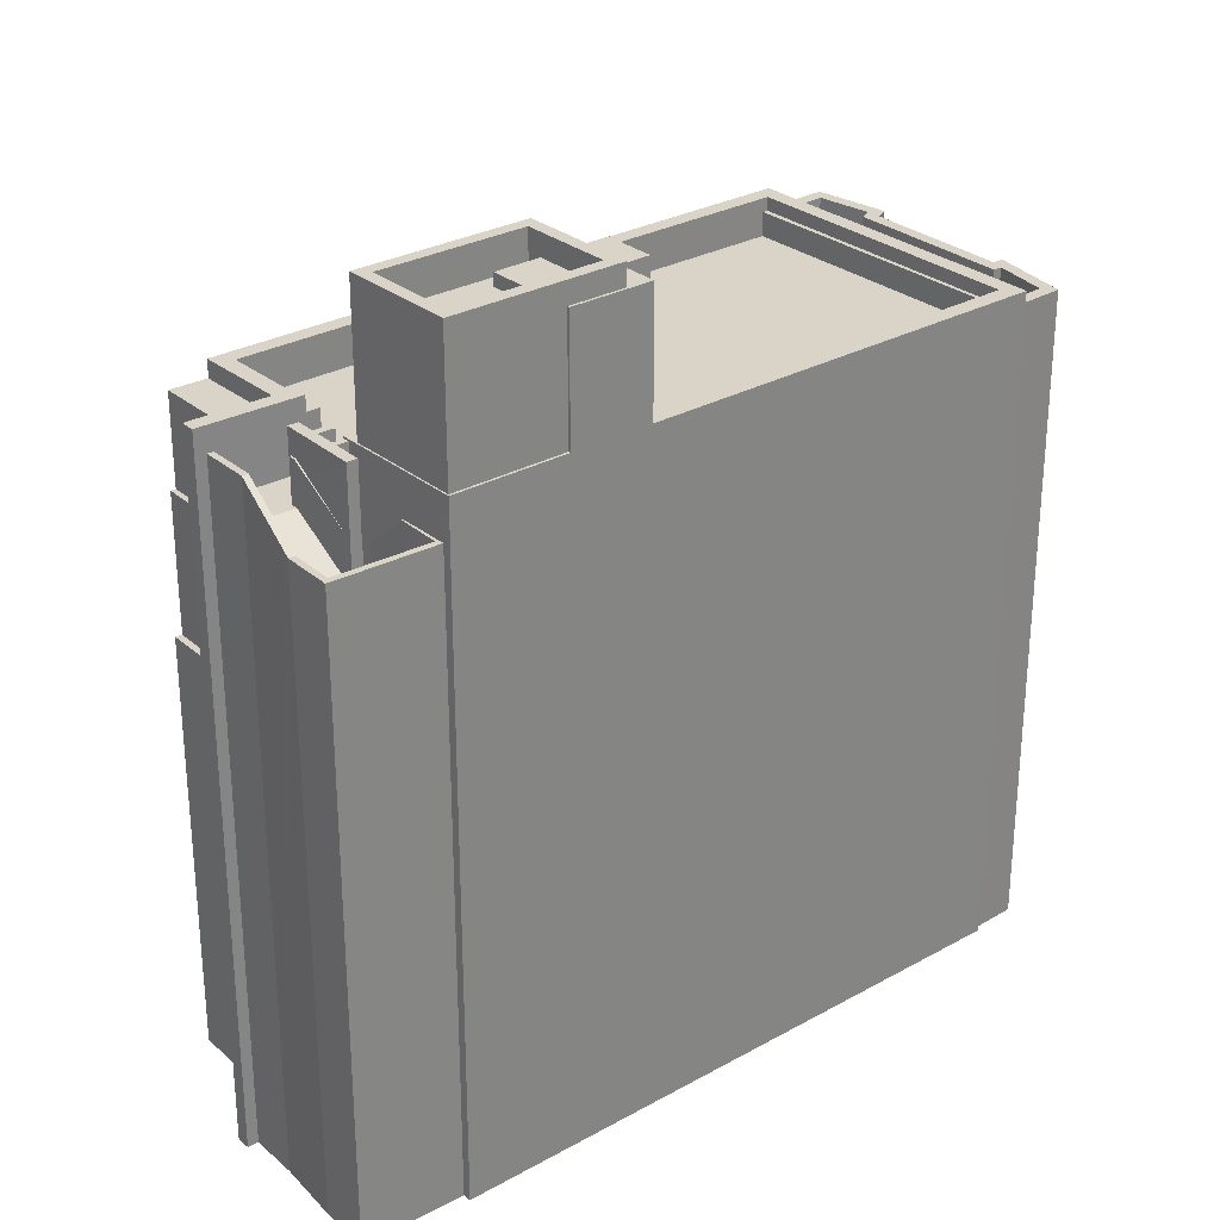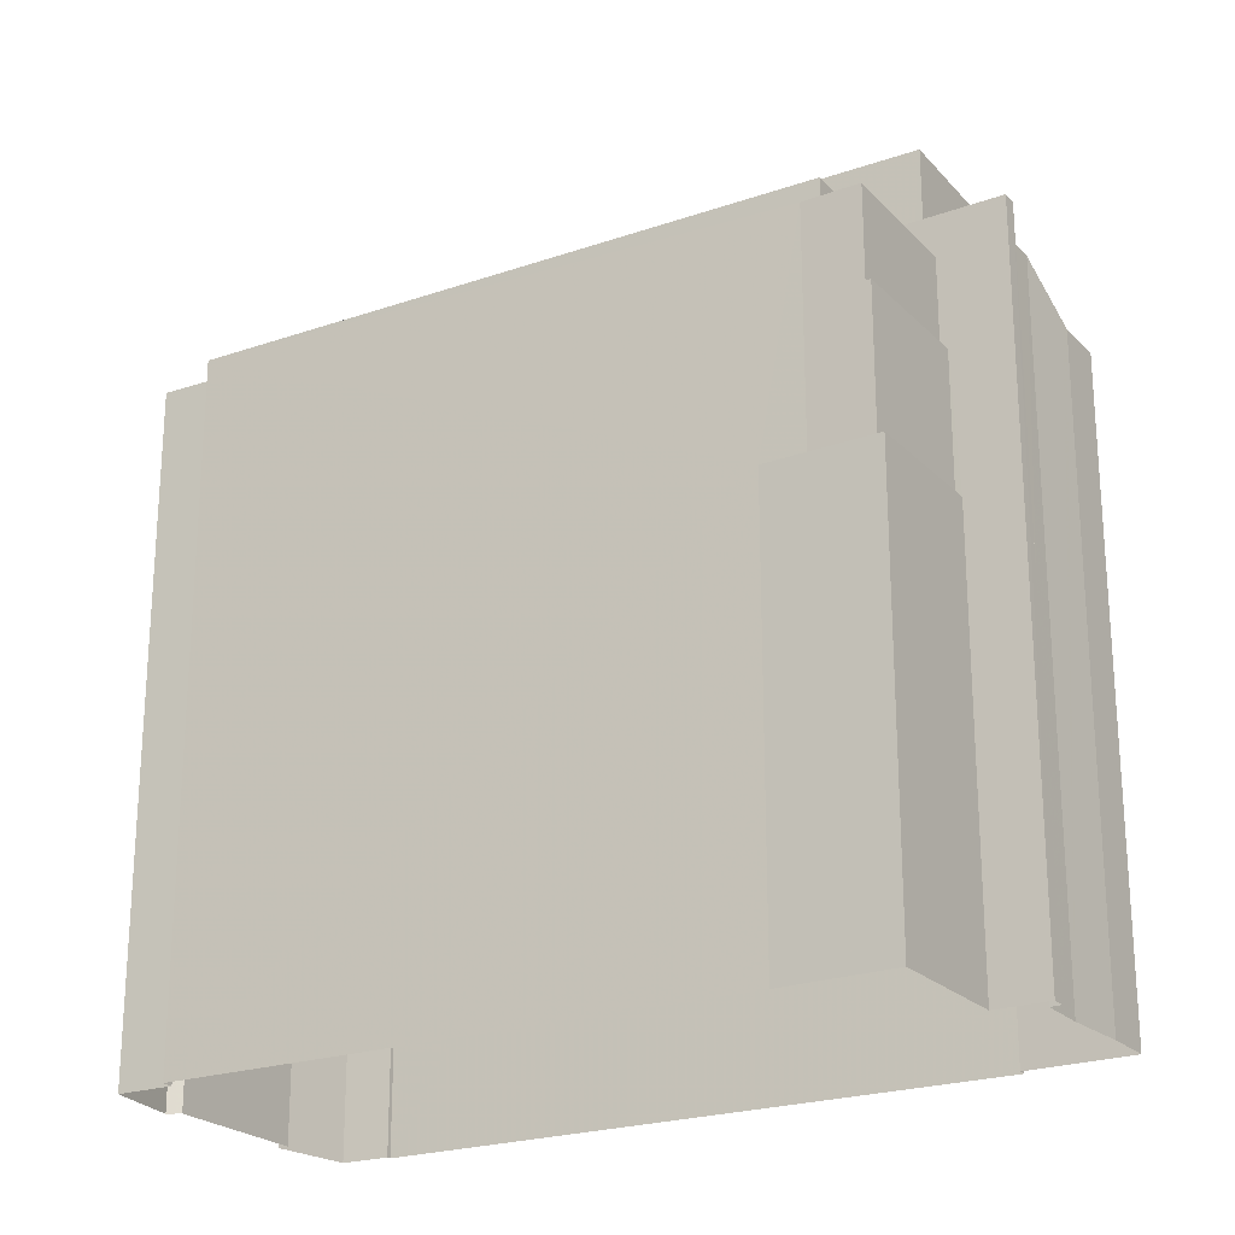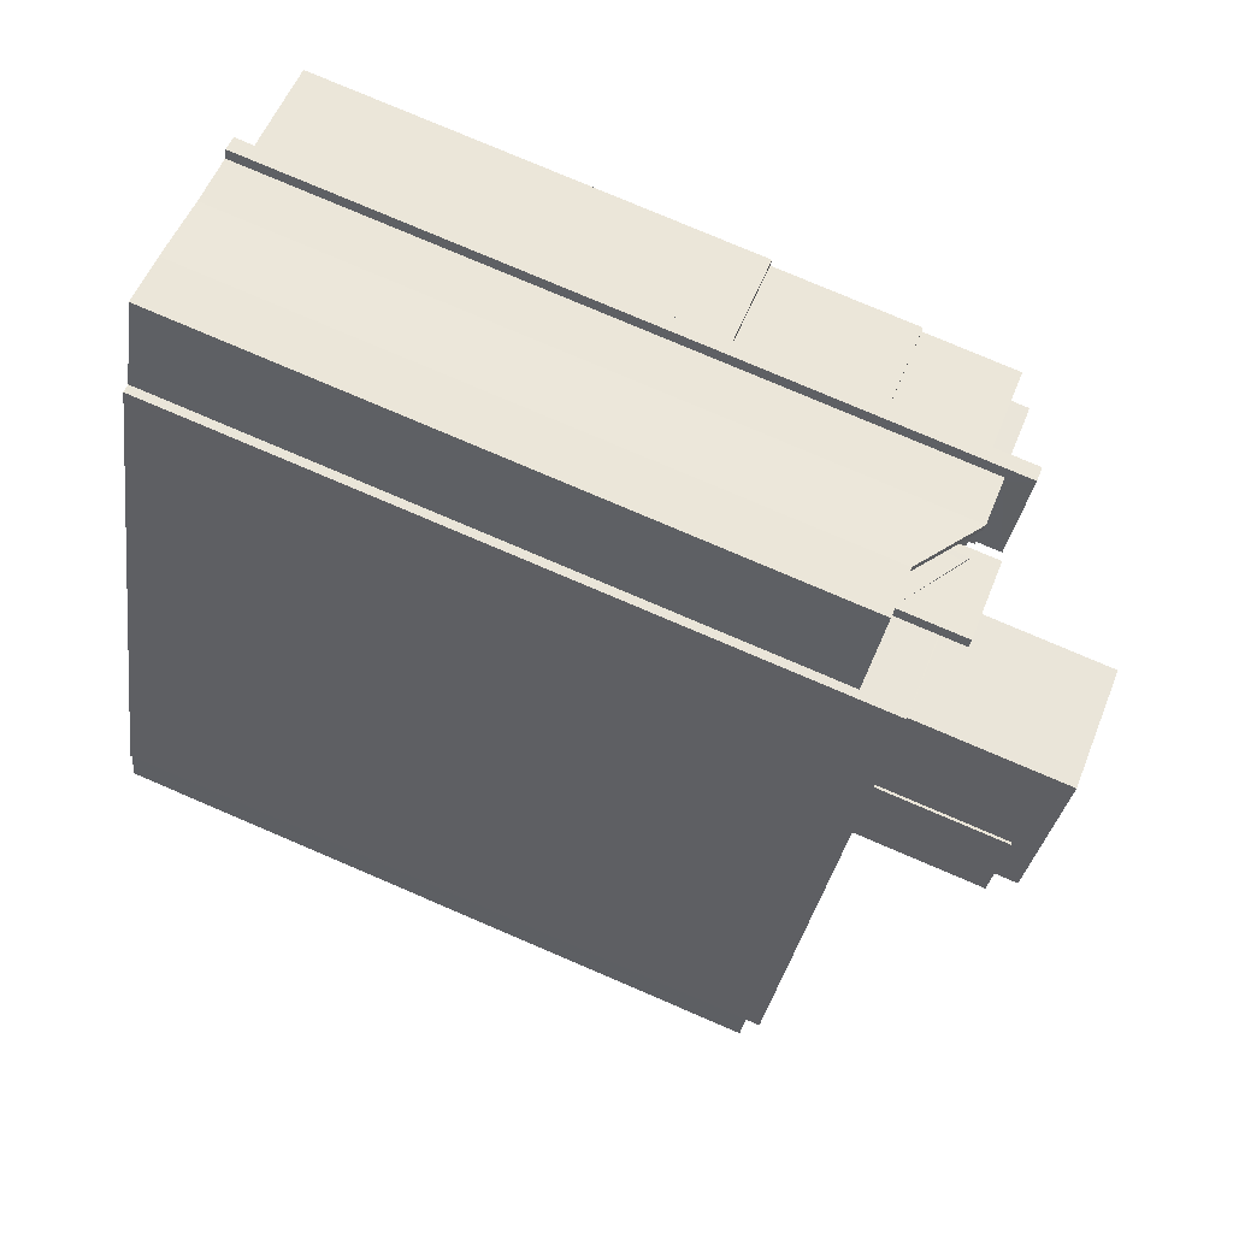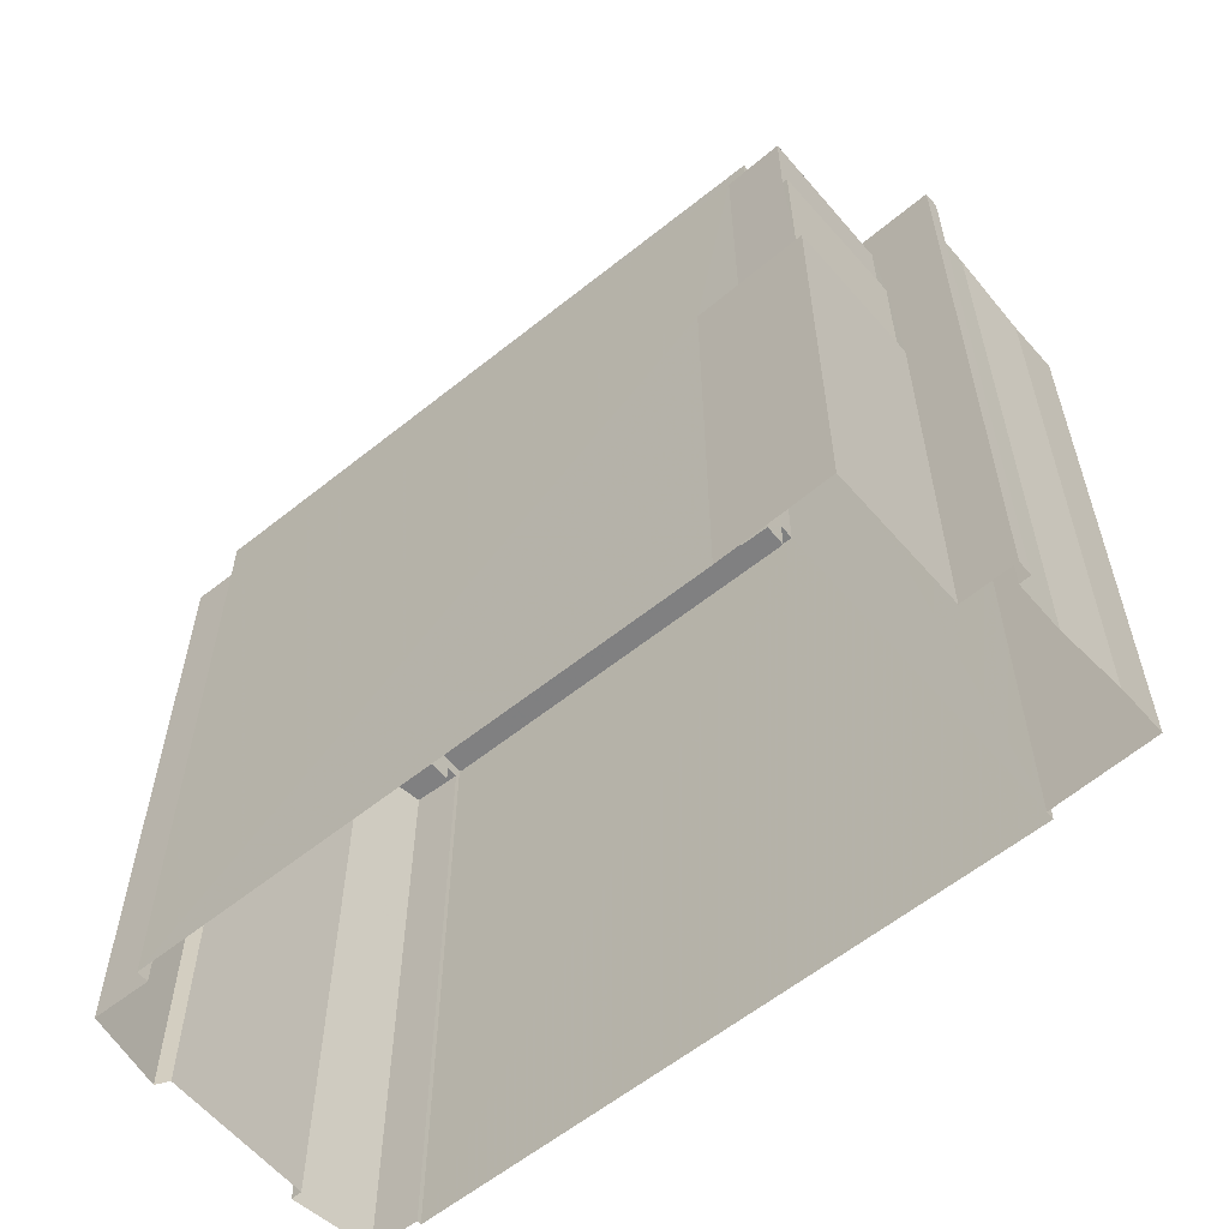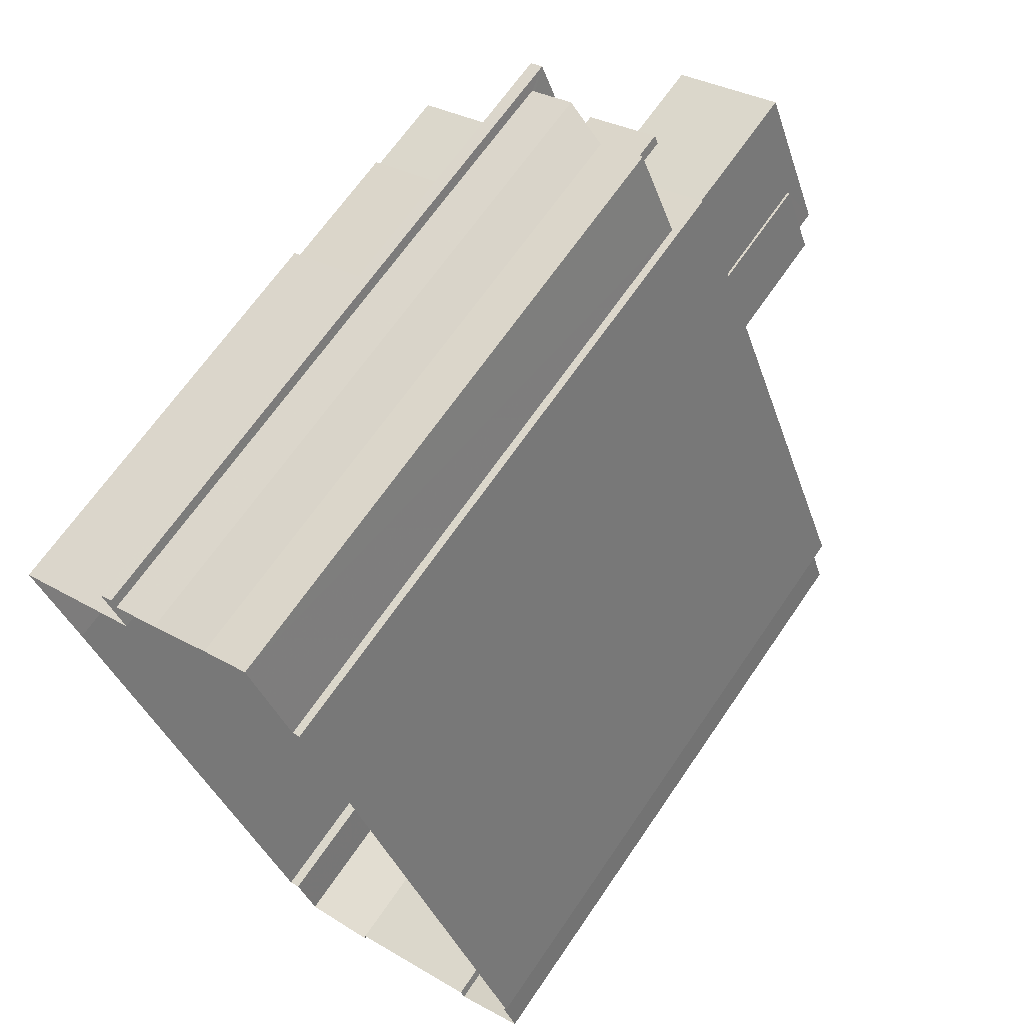
<metadata>
{"format":"obj","ext":"obj","renderer":"f3d","projection":"perspective","resolution":1024,"background":"white","views":[{"elev":28.7,"azim":-150.6,"up":"+Z"},{"elev":-23.0,"azim":99.5,"up":"+Z"},{"elev":78.6,"azim":-66.9,"up":"+Y"},{"elev":-60.0,"azim":108.5,"up":"+Z"},{"elev":66.4,"azim":-145.7,"up":"+Y"}]}
</metadata>
<code>
v 1.276e+04 -1.501e+04 21.52
v 1.276e+04 -1.501e+04 21.52
v 1.276e+04 -1.501e+04 21.52
v 1.275e+04 -1.502e+04 21.52
v 1.276e+04 -1.501e+04 21.52
v 1.275e+04 -1.502e+04 21.52
v 1.276e+04 -1.501e+04 21.52
v 1.276e+04 -1.501e+04 21.52
v 1.276e+04 -1.501e+04 21.52
v 1.275e+04 -1.503e+04 21.52
v 1.275e+04 -1.502e+04 21.52
v 1.275e+04 -1.503e+04 21.52
v 1.276e+04 -1.501e+04 21.52
v 1.276e+04 -1.501e+04 21.52
v 1.277e+04 -1.501e+04 21.52
v 1.277e+04 -1.501e+04 21.52
v 1.276e+04 -1.503e+04 21.52
v 1.276e+04 -1.503e+04 21.52
v 1.276e+04 -1.503e+04 21.52
v 1.276e+04 -1.503e+04 21.52
v 1.276e+04 -1.503e+04 21.52
v 1.276e+04 -1.501e+04 40.49
v 1.276e+04 -1.502e+04 40.49
v 1.276e+04 -1.501e+04 40.49
v 1.276e+04 -1.501e+04 40.49
v 1.276e+04 -1.501e+04 40.49
v 1.276e+04 -1.501e+04 40.49
v 1.276e+04 -1.501e+04 40.49
v 1.276e+04 -1.501e+04 40.49
v 1.276e+04 -1.501e+04 40.49
v 1.276e+04 -1.501e+04 40.49
v 1.276e+04 -1.501e+04 40.49
v 1.276e+04 -1.501e+04 40.49
v 1.276e+04 -1.501e+04 36.72
v 1.276e+04 -1.501e+04 36.72
v 1.276e+04 -1.501e+04 36.72
v 1.276e+04 -1.501e+04 36.72
v 1.276e+04 -1.501e+04 36.72
v 1.277e+04 -1.501e+04 36.72
v 1.276e+04 -1.503e+04 36.72
v 1.276e+04 -1.502e+04 36.72
v 1.275e+04 -1.502e+04 36.72
v 1.276e+04 -1.501e+04 36.72
v 1.276e+04 -1.501e+04 36.72
v 1.276e+04 -1.501e+04 36.72
v 1.276e+04 -1.501e+04 36.72
v 1.276e+04 -1.501e+04 36.72
v 1.276e+04 -1.501e+04 37.62
v 1.276e+04 -1.501e+04 37.62
v 1.276e+04 -1.501e+04 37.62
v 1.276e+04 -1.501e+04 37.62
v 1.276e+04 -1.501e+04 37.62
v 1.276e+04 -1.501e+04 37.62
v 1.276e+04 -1.501e+04 37.62
v 1.276e+04 -1.501e+04 37.62
v 1.276e+04 -1.501e+04 37.62
v 1.275e+04 -1.502e+04 37.62
v 1.275e+04 -1.502e+04 37.62
v 1.277e+04 -1.501e+04 37.62
v 1.276e+04 -1.501e+04 37.62
v 1.276e+04 -1.501e+04 37.62
v 1.277e+04 -1.501e+04 37.62
v 1.276e+04 -1.503e+04 37.62
v 1.276e+04 -1.501e+04 37.62
v 1.276e+04 -1.503e+04 37.62
v 1.276e+04 -1.501e+04 38.14
v 1.276e+04 -1.501e+04 38.14
v 1.276e+04 -1.501e+04 38.14
v 1.276e+04 -1.501e+04 38.14
v 1.276e+04 -1.501e+04 36.57
v 1.276e+04 -1.501e+04 36.57
v 1.276e+04 -1.501e+04 36.57
v 1.276e+04 -1.501e+04 36.57
v 1.276e+04 -1.501e+04 36.57
v 1.276e+04 -1.501e+04 36.57
v 1.276e+04 -1.501e+04 36.57
v 1.276e+04 -1.501e+04 36.57
v 1.276e+04 -1.501e+04 36.57
v 1.276e+04 -1.501e+04 36.57
v 1.276e+04 -1.501e+04 36.57
v 1.276e+04 -1.501e+04 36.57
v 1.276e+04 -1.501e+04 36.57
v 1.276e+04 -1.501e+04 36.48
v 1.276e+04 -1.501e+04 36.49
v 1.276e+04 -1.501e+04 35.6
v 1.276e+04 -1.501e+04 35.69
v 1.276e+04 -1.501e+04 35.6
v 1.276e+04 -1.501e+04 35.69
v 1.276e+04 -1.501e+04 37.49
v 1.276e+04 -1.501e+04 37.33
v 1.276e+04 -1.501e+04 37.57
v 1.276e+04 -1.501e+04 37.57
v 1.276e+04 -1.501e+04 36.69
v 1.276e+04 -1.501e+04 36.69
v 1.276e+04 -1.501e+04 36.6
v 1.276e+04 -1.501e+04 36.6
v 1.276e+04 -1.501e+04 36.69
v 1.276e+04 -1.501e+04 36.6
v 1.276e+04 -1.501e+04 36.69
v 1.276e+04 -1.501e+04 36.6
v 1.276e+04 -1.501e+04 37.57
v 1.276e+04 -1.501e+04 37.57
v 1.276e+04 -1.501e+04 37.57
v 1.276e+04 -1.501e+04 37.57
v 1.276e+04 -1.501e+04 37.48
v 1.276e+04 -1.501e+04 37.57
v 1.276e+04 -1.501e+04 37.57
v 1.276e+04 -1.501e+04 37.57
v 1.276e+04 -1.501e+04 37.57
v 1.276e+04 -1.501e+04 37.57
v 1.276e+04 -1.501e+04 37.57
v 1.276e+04 -1.501e+04 35.6
v 1.276e+04 -1.501e+04 35.6
v 1.276e+04 -1.501e+04 35.6
v 1.276e+04 -1.501e+04 35.6
v 1.276e+04 -1.501e+04 35.6
v 1.276e+04 -1.501e+04 35.6
v 1.276e+04 -1.501e+04 35.6
v 1.276e+04 -1.501e+04 35.6
v 1.276e+04 -1.501e+04 35.47
v 1.276e+04 -1.501e+04 35.47
v 1.276e+04 -1.501e+04 34.19
v 1.276e+04 -1.501e+04 34.62
v 1.276e+04 -1.501e+04 34.2
v 1.276e+04 -1.501e+04 34.68
v 1.276e+04 -1.501e+04 34.18
v 1.276e+04 -1.501e+04 36.14
v 1.276e+04 -1.501e+04 36.47
v 1.276e+04 -1.501e+04 35.62
v 1.276e+04 -1.501e+04 36.6
v 1.276e+04 -1.501e+04 36.6
v 1.276e+04 -1.501e+04 36.6
v 1.276e+04 -1.501e+04 36.47
v 1.276e+04 -1.501e+04 36.6
v 1.276e+04 -1.501e+04 36.19
v 1.276e+04 -1.501e+04 36.6
v 1.276e+04 -1.501e+04 36.6
v 1.276e+04 -1.501e+04 36.6
v 1.276e+04 -1.501e+04 36.6
v 1.276e+04 -1.501e+04 35.68
v 1.276e+04 -1.501e+04 38.15
v 1.276e+04 -1.501e+04 38.15
v 1.276e+04 -1.501e+04 38.15
v 1.276e+04 -1.501e+04 38.15
v 1.276e+04 -1.501e+04 31.75
v 1.277e+04 -1.501e+04 31.75
v 1.276e+04 -1.501e+04 31.75
v 1.277e+04 -1.501e+04 31.75
v 1.277e+04 -1.501e+04 31.75
v 1.277e+04 -1.501e+04 31.75
v 1.276e+04 -1.501e+04 35.04
v 1.276e+04 -1.501e+04 35.04
v 1.276e+04 -1.501e+04 35.04
v 1.276e+04 -1.501e+04 35.04
v 1.277e+04 -1.501e+04 35.04
v 1.277e+04 -1.501e+04 35.04
v 1.276e+04 -1.501e+04 35.04
v 1.276e+04 -1.501e+04 35.04
v 1.277e+04 -1.501e+04 37.19
v 1.277e+04 -1.501e+04 37.19
v 1.277e+04 -1.501e+04 37.19
v 1.277e+04 -1.501e+04 37.19
v 1.276e+04 -1.501e+04 37.19
v 1.277e+04 -1.501e+04 37.19
v 1.276e+04 -1.501e+04 37.19
v 1.276e+04 -1.501e+04 37.19
v 1.276e+04 -1.501e+04 37.19
v 1.276e+04 -1.501e+04 37.19
v 1.276e+04 -1.501e+04 37.19
v 1.276e+04 -1.503e+04 37.29
v 1.276e+04 -1.503e+04 37.29
v 1.275e+04 -1.502e+04 37.29
v 1.275e+04 -1.502e+04 37.29
v 1.276e+04 -1.503e+04 36.79
v 1.276e+04 -1.503e+04 36.79
v 1.276e+04 -1.503e+04 36.79
v 1.276e+04 -1.503e+04 36.79
v 1.275e+04 -1.502e+04 36.79
v 1.275e+04 -1.502e+04 36.79
v 1.275e+04 -1.502e+04 36.79
v 1.275e+04 -1.502e+04 36.79
v 1.275e+04 -1.502e+04 37.29
v 1.275e+04 -1.502e+04 37.29
v 1.275e+04 -1.502e+04 37.29
v 1.276e+04 -1.503e+04 37.29
v 1.276e+04 -1.503e+04 37.29
v 1.276e+04 -1.503e+04 37.29
v 1.276e+04 -1.503e+04 37.29
v 1.275e+04 -1.502e+04 37.29
v 1.276e+04 -1.503e+04 37.29
v 1.275e+04 -1.503e+04 37.29
v 1.275e+04 -1.502e+04 37.29
v 1.275e+04 -1.502e+04 37.29
v 1.275e+04 -1.503e+04 37.29
v 1.276e+04 -1.503e+04 37.29
v 1.276e+04 -1.503e+04 37.29
v 1.276e+04 -1.503e+04 37.29
v 1.276e+04 -1.501e+04 40.2
v 1.276e+04 -1.501e+04 40.2
v 1.276e+04 -1.501e+04 40.2
v 1.276e+04 -1.501e+04 40.2
v 1.276e+04 -1.501e+04 40.2
v 1.276e+04 -1.501e+04 40.2
v 1.276e+04 -1.501e+04 41
v 1.276e+04 -1.501e+04 41
v 1.276e+04 -1.501e+04 41
v 1.276e+04 -1.501e+04 41
v 1.276e+04 -1.501e+04 41
v 1.276e+04 -1.501e+04 41
v 1.276e+04 -1.501e+04 41
v 1.276e+04 -1.501e+04 41
f 1 2 3
f 3 4 5
f 4 6 5
f 7 8 9
f 4 10 11
f 12 11 10
f 13 3 2
f 13 8 14
f 14 8 7
f 15 14 16
f 17 18 19
f 15 20 21
f 10 21 19
f 19 21 17
f 15 4 3
f 4 21 10
f 3 13 14
f 15 3 14
f 15 21 4
f 22 23 24
f 23 25 24
f 24 26 27
f 27 26 28
f 28 26 29
f 24 25 26
f 30 31 32
f 30 33 31
f 34 35 36
f 36 37 34
f 38 39 37
f 38 40 39
f 41 42 40
f 43 38 36
f 44 42 45
f 46 44 45
f 47 41 38
f 45 42 41
f 38 37 36
f 38 41 40
f 48 49 50
f 49 51 50
f 52 53 48
f 54 53 52
f 55 54 52
f 52 48 50
f 56 57 58
f 59 60 61
f 60 59 62
f 58 57 63
f 64 56 58
f 63 62 59
f 63 59 65
f 58 63 65
f 66 67 68
f 69 66 68
f 70 71 72
f 71 73 74
f 75 76 77
f 78 79 80
f 80 74 73
f 78 80 76
f 73 70 81
f 76 82 77
f 80 73 82
f 73 71 70
f 80 82 76
f 72 71 83
f 72 83 84
f 85 86 87
f 86 88 87
f 88 86 84
f 83 88 84
f 89 90 91
f 92 89 91
f 90 89 93
f 94 90 93
f 94 93 95
f 96 94 95
f 97 98 99
f 97 100 98
f 101 102 103
f 101 104 102
f 102 105 103
f 102 97 105
f 97 99 105
f 106 107 108
f 106 109 107
f 91 110 92
f 91 111 110
f 112 113 114
f 115 113 116
f 87 115 116
f 85 87 116
f 114 117 112
f 85 116 118
f 112 117 119
f 113 112 116
f 114 120 117
f 121 120 114
f 121 122 123
f 121 123 120
f 122 124 123
f 122 121 125
f 126 122 125
f 127 128 129
f 130 131 128
f 127 130 128
f 132 133 134
f 132 135 133
f 98 100 136
f 132 137 138
f 100 139 136
f 134 137 132
f 136 139 138
f 137 136 138
f 140 133 135
f 141 142 143
f 141 144 142
f 145 146 147
f 147 146 148
f 148 149 150
f 148 146 149
f 151 152 153
f 151 154 152
f 155 156 157
f 158 155 157
f 159 160 161
f 162 163 164
f 163 165 164
f 160 166 161
f 167 165 163
f 161 168 169
f 168 167 169
f 161 166 168
f 163 169 167
f 170 171 172
f 173 170 172
f 174 175 176
f 175 177 176
f 178 179 180
f 179 177 181
f 176 177 179
f 180 179 181
f 182 183 184
f 185 186 187
f 187 186 188
f 183 189 184
f 190 188 186
f 189 191 192
f 193 194 195
f 189 192 184
f 192 194 193
f 196 197 190
f 195 197 196
f 186 196 190
f 194 197 195
f 194 192 191
f 198 199 200
f 201 200 202
f 202 200 203
f 200 199 203
f 204 205 206
f 207 208 209
f 205 207 209
f 209 208 210
f 206 205 211
f 209 211 205
f 206 208 204
f 206 210 208
f 23 41 47
f 25 23 47
f 22 41 23
f 22 45 41
f 46 45 22
f 24 46 22
f 27 64 24
f 24 64 46
f 27 56 64
f 46 64 44
f 51 49 28
f 29 51 28
f 33 200 31
f 33 198 200
f 32 31 200
f 201 32 200
f 140 126 125
f 138 3 5
f 35 76 75
f 138 5 48
f 107 126 140
f 35 108 53
f 53 107 48
f 107 140 135
f 132 138 48
f 107 135 132
f 108 107 53
f 75 108 35
f 107 132 48
f 161 62 159
f 150 149 159
f 15 150 20
f 159 62 63
f 20 150 63
f 150 159 63
f 48 5 49
f 27 28 49
f 56 5 6
f 56 6 57
f 27 49 56
f 49 5 56
f 154 78 152
f 152 78 34
f 34 78 35
f 78 76 35
f 169 60 62
f 161 169 62
f 6 4 183
f 187 21 20
f 182 181 177
f 6 183 57
f 187 20 63
f 183 182 57
f 57 185 63
f 185 187 63
f 182 177 185
f 57 182 185
f 58 172 64
f 64 172 44
f 58 173 172
f 44 172 42
f 55 43 36
f 54 55 36
f 35 54 36
f 35 53 54
f 169 61 60
f 169 163 61
f 163 59 61
f 163 162 59
f 40 164 39
f 164 59 162
f 65 59 164
f 170 65 171
f 164 40 171
f 171 65 164
f 58 170 173
f 58 65 170
f 74 80 101
f 8 104 9
f 80 69 101
f 9 104 68
f 101 69 68
f 104 101 68
f 68 67 7
f 9 68 7
f 7 147 14
f 66 168 166
f 7 67 147
f 147 157 145
f 66 166 67
f 158 157 166
f 67 157 147
f 166 157 67
f 153 79 151
f 80 79 167
f 69 80 167
f 66 69 167
f 168 66 167
f 79 153 167
f 100 13 2
f 97 102 13
f 100 97 13
f 102 104 8
f 13 102 8
f 151 79 78
f 154 151 78
f 124 122 109
f 109 122 107
f 122 126 107
f 96 95 85
f 118 96 85
f 89 92 72
f 84 89 72
f 89 84 93
f 84 86 93
f 93 86 95
f 86 85 95
f 92 70 72
f 92 110 70
f 98 87 88
f 99 98 88
f 99 88 83
f 105 99 83
f 74 103 71
f 74 101 103
f 71 105 83
f 71 103 105
f 81 70 110
f 111 81 110
f 77 108 75
f 77 106 108
f 130 117 131
f 130 119 117
f 131 117 128
f 128 120 129
f 120 123 129
f 117 120 128
f 137 134 114
f 113 137 114
f 115 137 113
f 115 136 137
f 140 121 133
f 140 125 121
f 136 115 87
f 98 136 87
f 133 121 114
f 134 133 114
f 1 138 139
f 1 3 138
f 139 100 2
f 1 139 2
f 118 116 96
f 116 141 96
f 81 111 73
f 73 111 143
f 90 141 143
f 94 141 90
f 96 141 94
f 91 90 143
f 111 91 143
f 73 143 142
f 82 73 142
f 77 82 106
f 82 142 106
f 129 124 109
f 123 124 129
f 112 130 144
f 109 142 144
f 106 142 109
f 119 130 112
f 129 109 127
f 127 109 130
f 130 109 144
f 144 116 112
f 144 141 116
f 16 148 150
f 15 16 150
f 147 148 16
f 14 147 16
f 146 156 155
f 146 155 149
f 155 159 149
f 155 160 159
f 146 157 156
f 146 145 157
f 39 165 37
f 39 164 165
f 167 153 34
f 153 152 34
f 165 167 34
f 37 165 34
f 155 166 160
f 155 158 166
f 172 171 40
f 42 172 40
f 177 175 186
f 185 177 186
f 196 175 174
f 196 186 175
f 196 174 176
f 195 196 176
f 193 176 179
f 193 195 176
f 192 179 178
f 192 193 179
f 184 178 180
f 184 192 178
f 181 184 180
f 181 182 184
f 21 188 17
f 21 187 188
f 190 18 17
f 188 190 17
f 190 19 18
f 190 197 19
f 194 10 19
f 197 194 19
f 191 12 10
f 194 191 10
f 189 11 12
f 191 189 12
f 4 11 189
f 183 4 189
f 38 55 205
f 205 55 207
f 38 43 55
f 207 55 52
f 210 202 203
f 209 210 203
f 211 209 203
f 199 211 203
f 30 206 33
f 198 33 199
f 199 33 211
f 33 206 211
f 206 32 210
f 210 32 202
f 206 30 32
f 202 32 201
f 204 25 205
f 205 25 38
f 204 26 25
f 38 25 47
f 26 204 29
f 51 29 50
f 50 29 208
f 29 204 208
f 52 208 207
f 52 50 208

</code>
